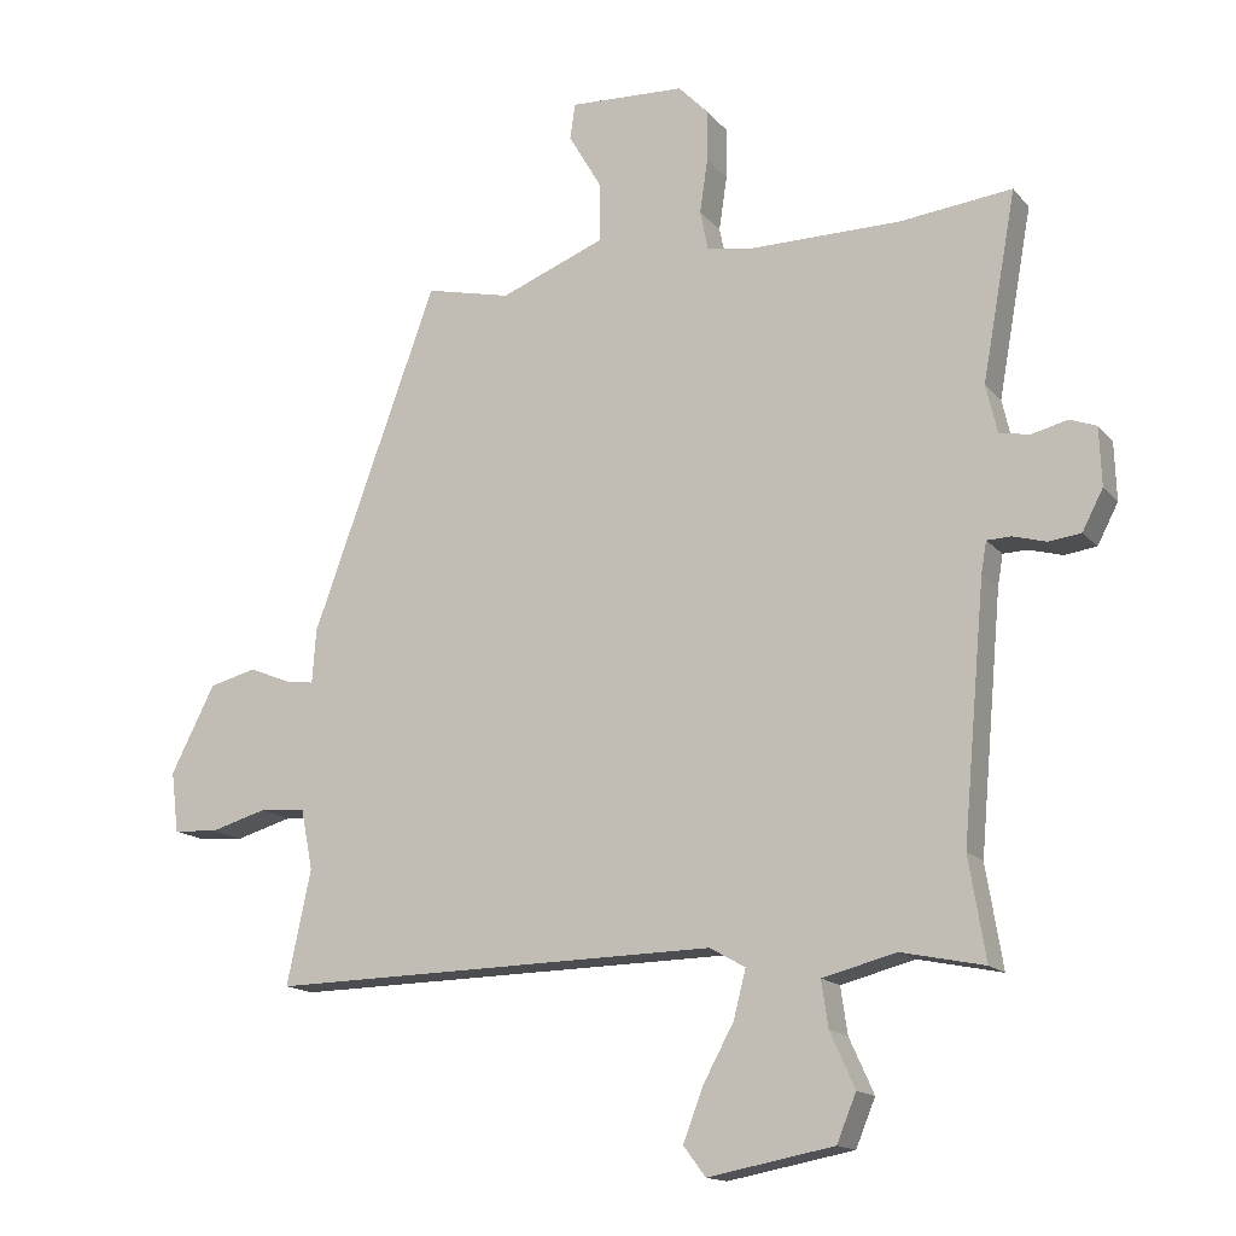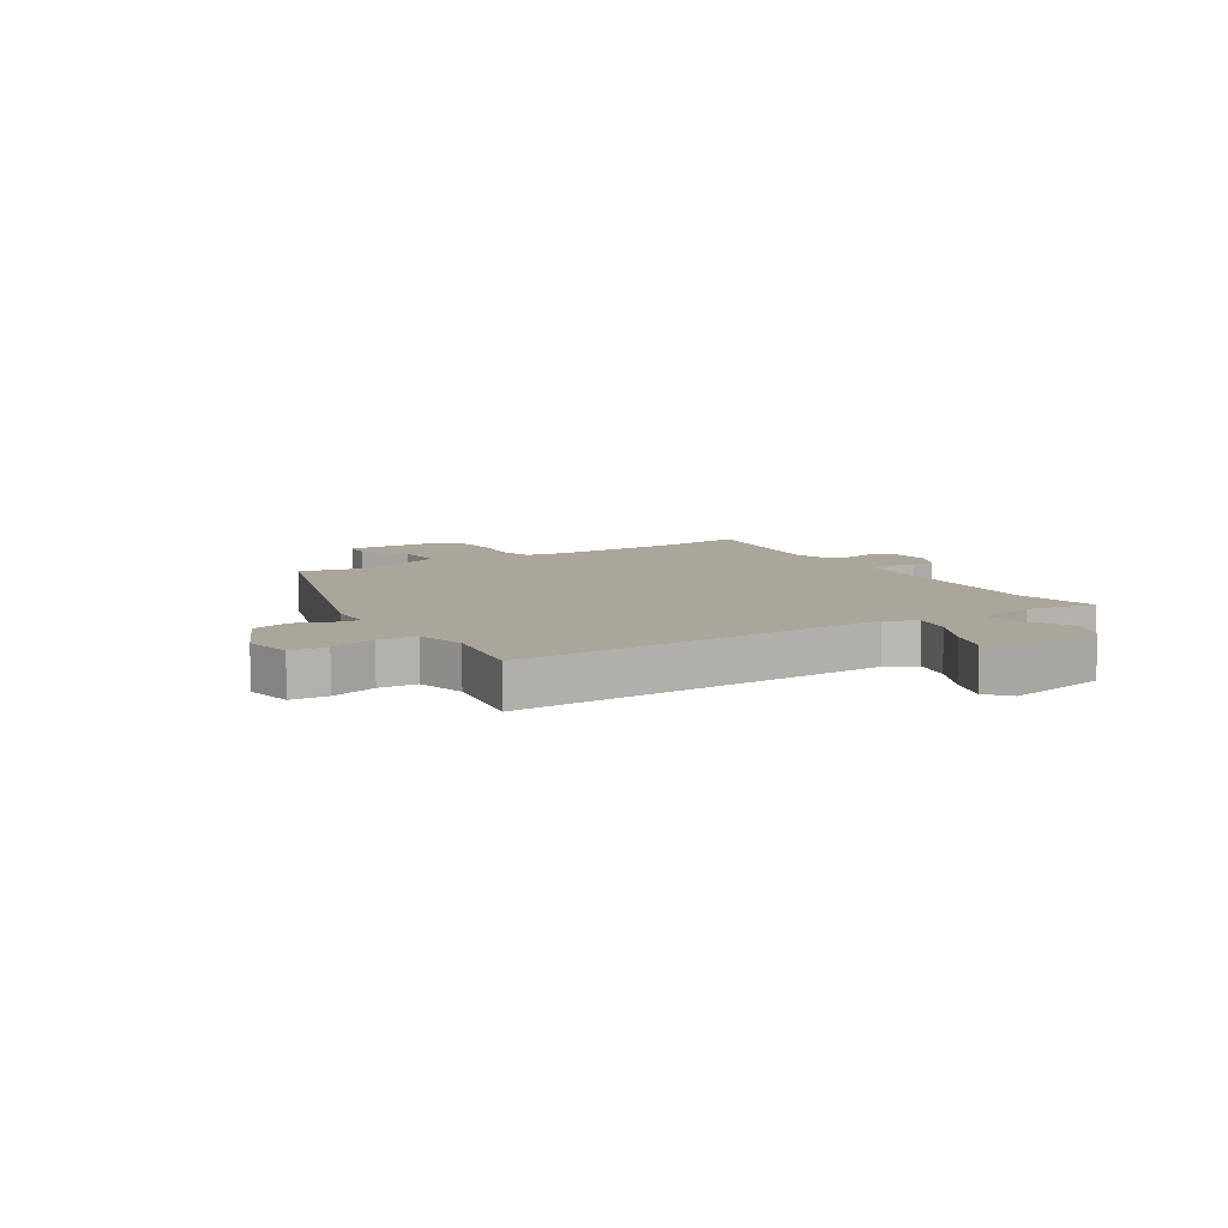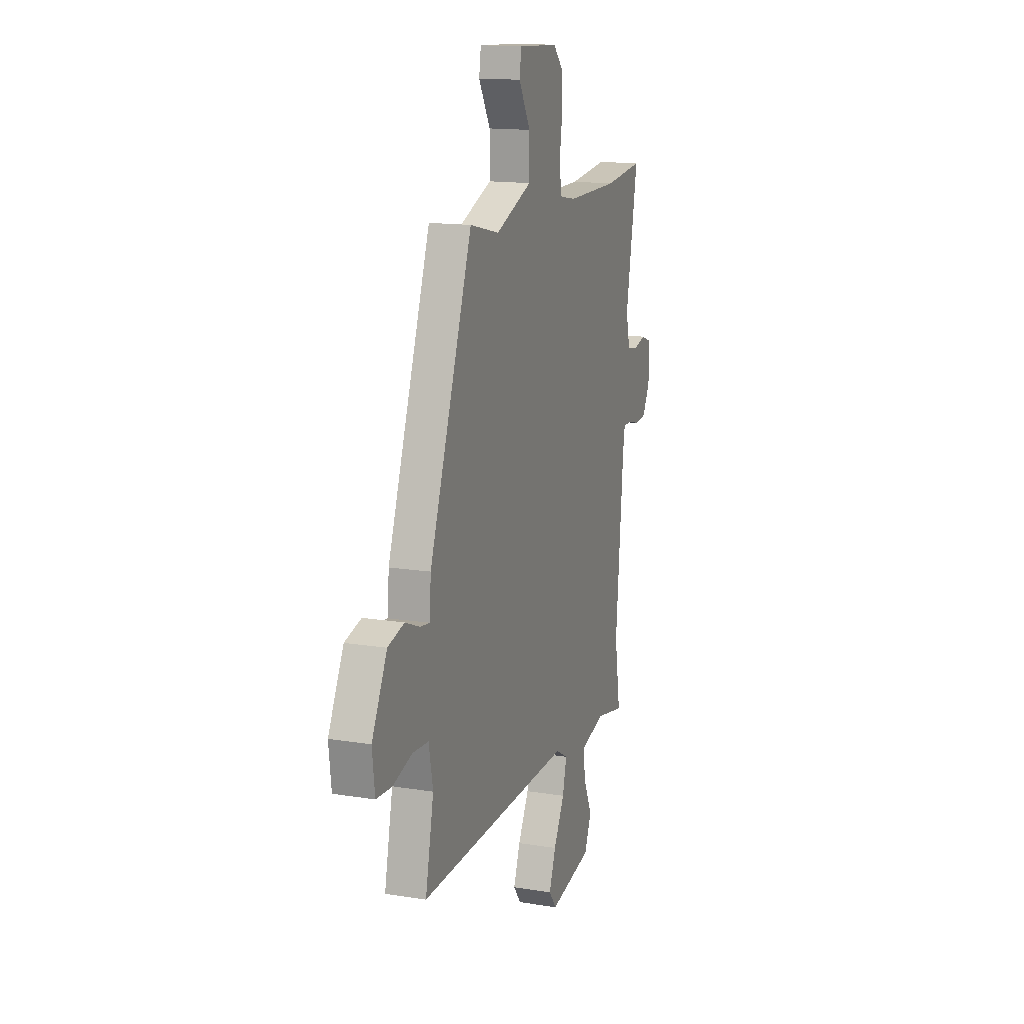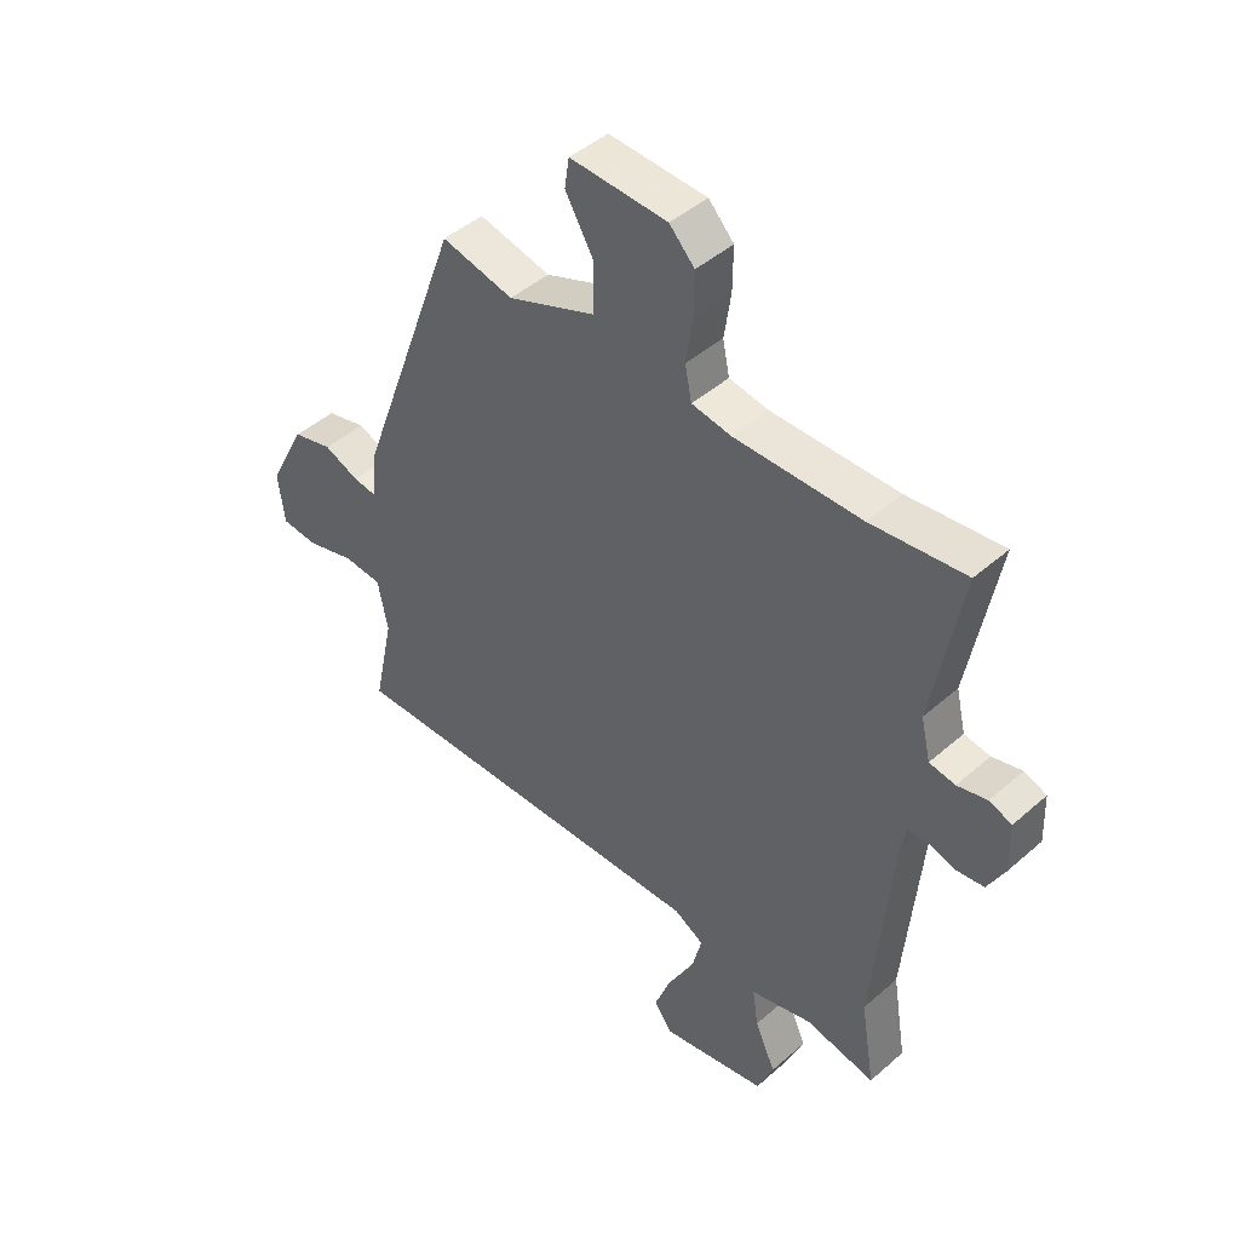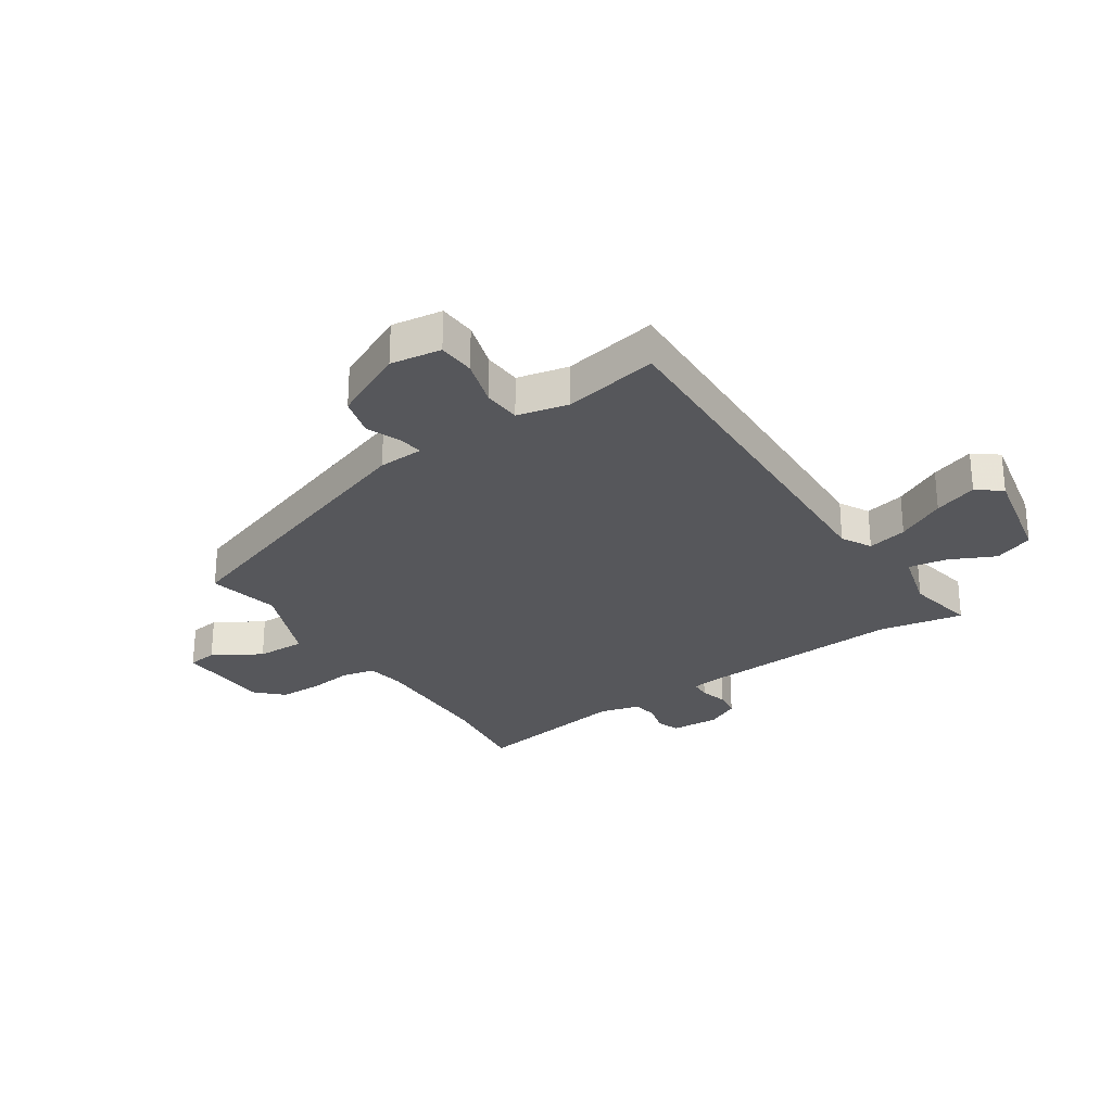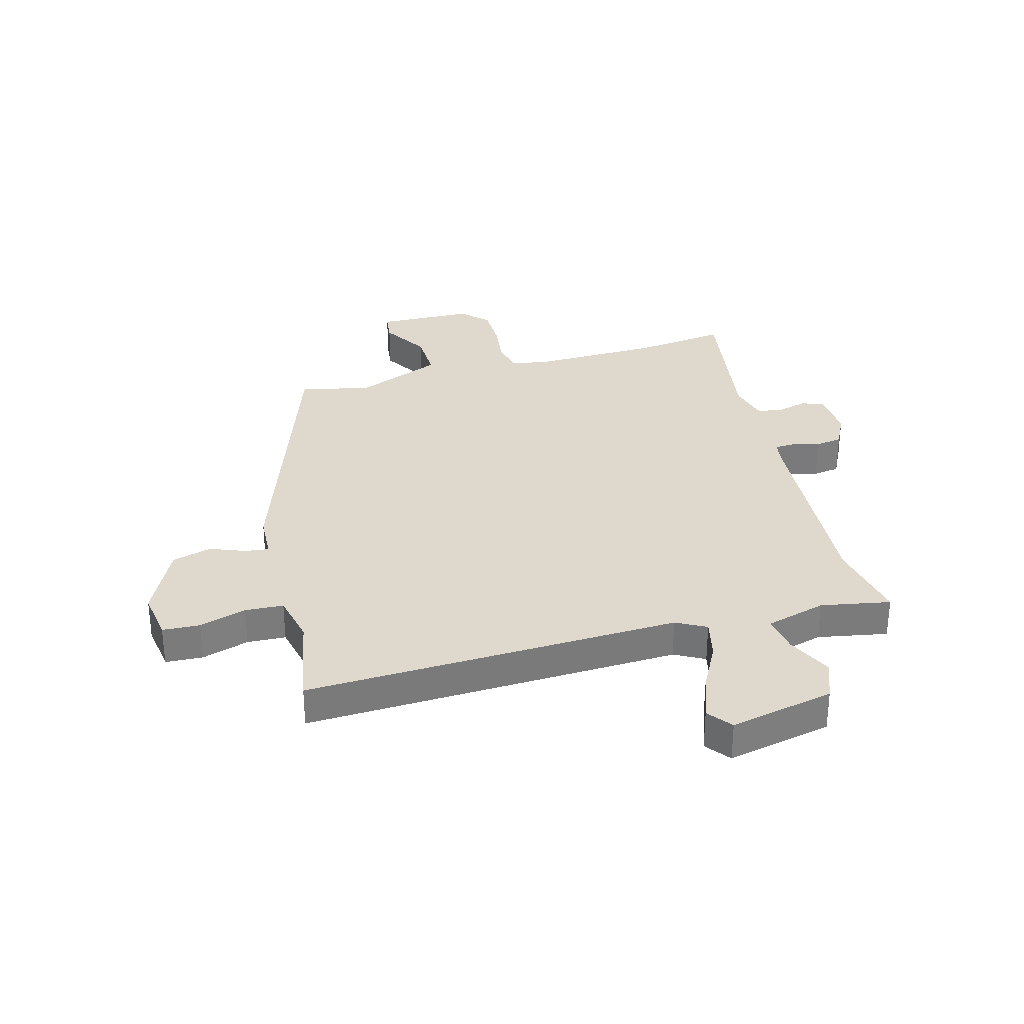
<metadata>
{"format":"obj","ext":"obj","renderer":"f3d","projection":"perspective","resolution":1024,"background":"white","views":[{"elev":-15.3,"azim":-154.3,"up":"+Z"},{"elev":8.0,"azim":146.2,"up":"+Y"},{"elev":15.0,"azim":109.1,"up":"+Z"},{"elev":45.0,"azim":-135.4,"up":"+Z"},{"elev":-27.3,"azim":122.5,"up":"+Y"},{"elev":31.9,"azim":163.5,"up":"+Y"}]}
</metadata>
<code>
v 0.338 0.07 0.517
v 0.525 0.07 0.005
v 0.531 0.07 -0.076
v 0.573 0.07 -0.07
v 0.636 0.07 -0.044
v 0.707 0.07 -0.062
v 0.773 0.07 -0.191
v 0.762 0.07 -0.282
v 0.695 0.07 -0.287
v 0.61 0.07 -0.263
v 0.541 0.07 -0.268
v 0.523 0.07 -0.359
v 0.559 0.07 -0.529
v -0.115 0.07 -0.518
v -0.168 0.07 -0.548
v -0.15 0.07 -0.619
v -0.103 0.07 -0.705
v -0.074 0.07 -0.782
v -0.107 0.07 -0.826
v -0.295 0.07 -0.791
v -0.324 0.07 -0.721
v -0.287 0.07 -0.639
v -0.277 0.07 -0.57
v -0.387 0.07 -0.542
v -0.511 0.07 -0.568
v -0.486 0.07 -0.416
v -0.52 0.07 -0.04
v -0.528 0.07 0.007
v -0.564 0.07 0.008
v -0.614 0.07 -0.006
v -0.662 0.07 0
v -0.693 0.07 0.059
v -0.69 0.07 0.146
v -0.65 0.07 0.161
v -0.597 0.07 0.148
v -0.551 0.07 0.156
v -0.534 0.07 0.229
v -0.585 0.07 0.509
v -0.417 0.07 0.491
v -0.192 0.07 0.491
v -0.122 0.07 0.503
v -0.11 0.07 0.562
v -0.122 0.07 0.642
v -0.123 0.07 0.719
v -0.078 0.07 0.766
v 0.095 0.07 0.775
v 0.103 0.07 0.722
v 0.053 0.07 0.636
v 0.053 0.07 0.548
v 0.21 0.07 0.487
v 0.338 0 0.517
v 0.525 0 0.005
v 0.531 0 -0.076
v 0.573 0 -0.07
v 0.636 0 -0.044
v 0.707 0 -0.062
v 0.773 0 -0.191
v 0.762 0 -0.282
v 0.695 0 -0.287
v 0.61 0 -0.263
v 0.541 0 -0.268
v 0.523 0 -0.359
v 0.559 0 -0.529
v -0.115 0 -0.518
v -0.168 0 -0.548
v -0.15 0 -0.619
v -0.103 0 -0.705
v -0.074 0 -0.782
v -0.107 0 -0.826
v -0.295 0 -0.791
v -0.324 0 -0.721
v -0.287 0 -0.639
v -0.277 0 -0.57
v -0.387 0 -0.542
v -0.511 0 -0.568
v -0.486 0 -0.416
v -0.52 0 -0.04
v -0.528 0 0.007
v -0.564 0 0.008
v -0.614 0 -0.006
v -0.662 0 0
v -0.693 0 0.059
v -0.69 0 0.146
v -0.65 0 0.161
v -0.597 0 0.148
v -0.551 0 0.156
v -0.534 0 0.229
v -0.585 0 0.509
v -0.417 0 0.491
v -0.192 0 0.491
v -0.122 0 0.503
v -0.11 0 0.562
v -0.122 0 0.642
v -0.123 0 0.719
v -0.078 0 0.766
v 0.095 0 0.775
v 0.103 0 0.722
v 0.053 0 0.636
v 0.053 0 0.548
v 0.21 0 0.487
f 46 47 48
f 45 46 48
f 44 45 48
f 43 44 48
f 42 43 48
f 41 42 48 49
f 37 38 39
f 36 37 39 40
f 33 34 35
f 32 33 35
f 31 32 35
f 30 31 35
f 29 30 35
f 28 29 35 36
f 36 40 41
f 28 36 41
f 27 28 41
f 24 25 26
f 41 49 50
f 27 41 50
f 26 27 50
f 24 26 50
f 23 24 50
f 20 21 22
f 19 20 22
f 18 19 22
f 17 18 22
f 16 17 22
f 12 13 14
f 11 12 14
f 8 9 10
f 7 8 10
f 6 7 10
f 5 6 10
f 4 5 10
f 3 4 10 11
f 2 3 11 14
f 2 14 15
f 1 2 15
f 50 1 15
f 15 16 22 23
f 15 23 50
f 98 97 96
f 98 96 95
f 98 95 94
f 98 94 93
f 98 93 92
f 99 98 92 91
f 89 88 87
f 90 89 87 86
f 85 84 83
f 85 83 82
f 85 82 81
f 85 81 80
f 85 80 79
f 86 85 79 78
f 91 90 86
f 91 86 78
f 91 78 77
f 76 75 74
f 100 99 91
f 100 91 77
f 100 77 76
f 100 76 74
f 100 74 73
f 72 71 70
f 72 70 69
f 72 69 68
f 72 68 67
f 72 67 66
f 64 63 62
f 64 62 61
f 60 59 58
f 60 58 57
f 60 57 56
f 60 56 55
f 60 55 54
f 61 60 54 53
f 64 61 53 52
f 65 64 52
f 65 52 51
f 65 51 100
f 73 72 66 65
f 100 73 65
f 1 51 52 2
f 2 52 53 3
f 3 53 54 4
f 4 54 55 5
f 5 55 56 6
f 6 56 57 7
f 7 57 58 8
f 8 58 59 9
f 9 59 60 10
f 10 60 61 11
f 11 61 62 12
f 12 62 63 13
f 13 63 64 14
f 14 64 65 15
f 15 65 66 16
f 16 66 67 17
f 17 67 68 18
f 18 68 69 19
f 19 69 70 20
f 20 70 71 21
f 21 71 72 22
f 22 72 73 23
f 23 73 74 24
f 24 74 75 25
f 25 75 76 26
f 26 76 77 27
f 27 77 78 28
f 28 78 79 29
f 29 79 80 30
f 30 80 81 31
f 31 81 82 32
f 32 82 83 33
f 33 83 84 34
f 34 84 85 35
f 35 85 86 36
f 36 86 87 37
f 37 87 88 38
f 38 88 89 39
f 39 89 90 40
f 40 90 91 41
f 41 91 92 42
f 42 92 93 43
f 43 93 94 44
f 44 94 95 45
f 45 95 96 46
f 46 96 97 47
f 47 97 98 48
f 48 98 99 49
f 49 99 100 50
f 50 100 51 1

</code>
